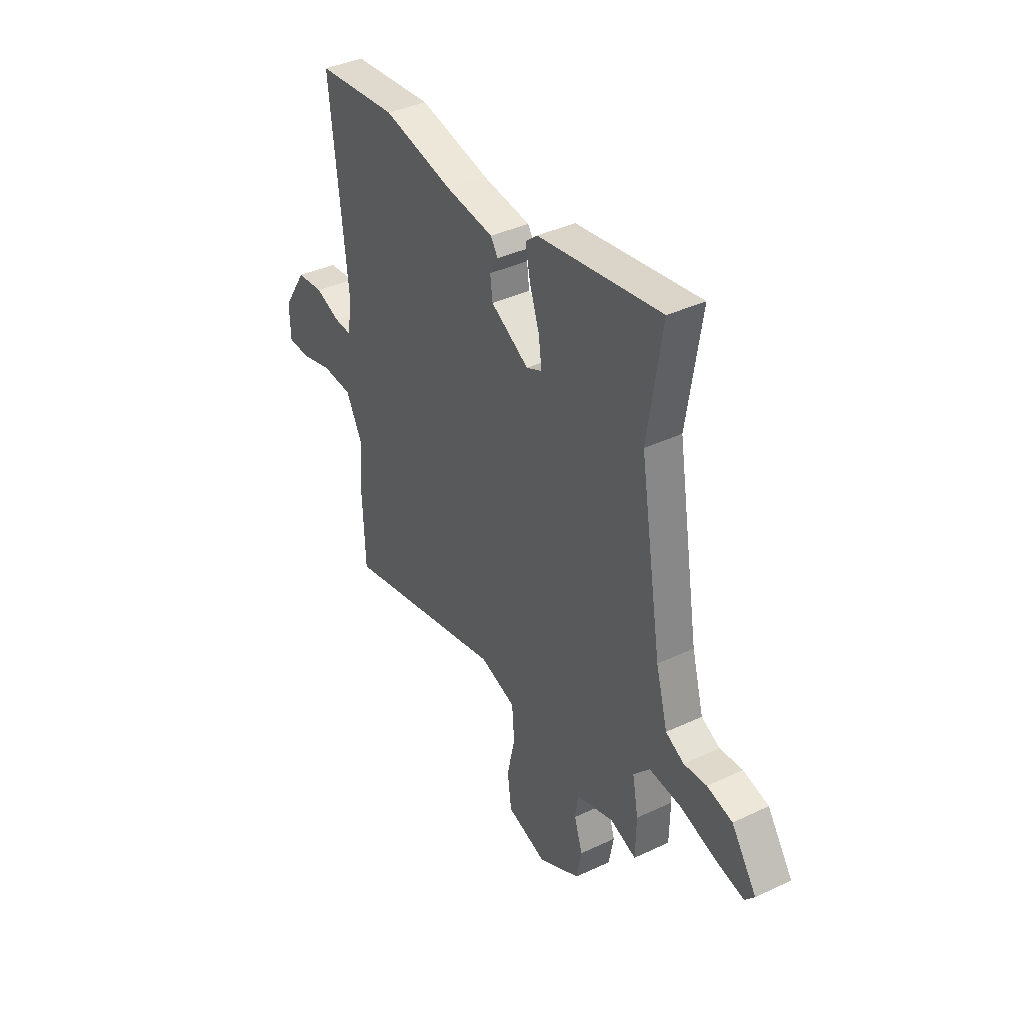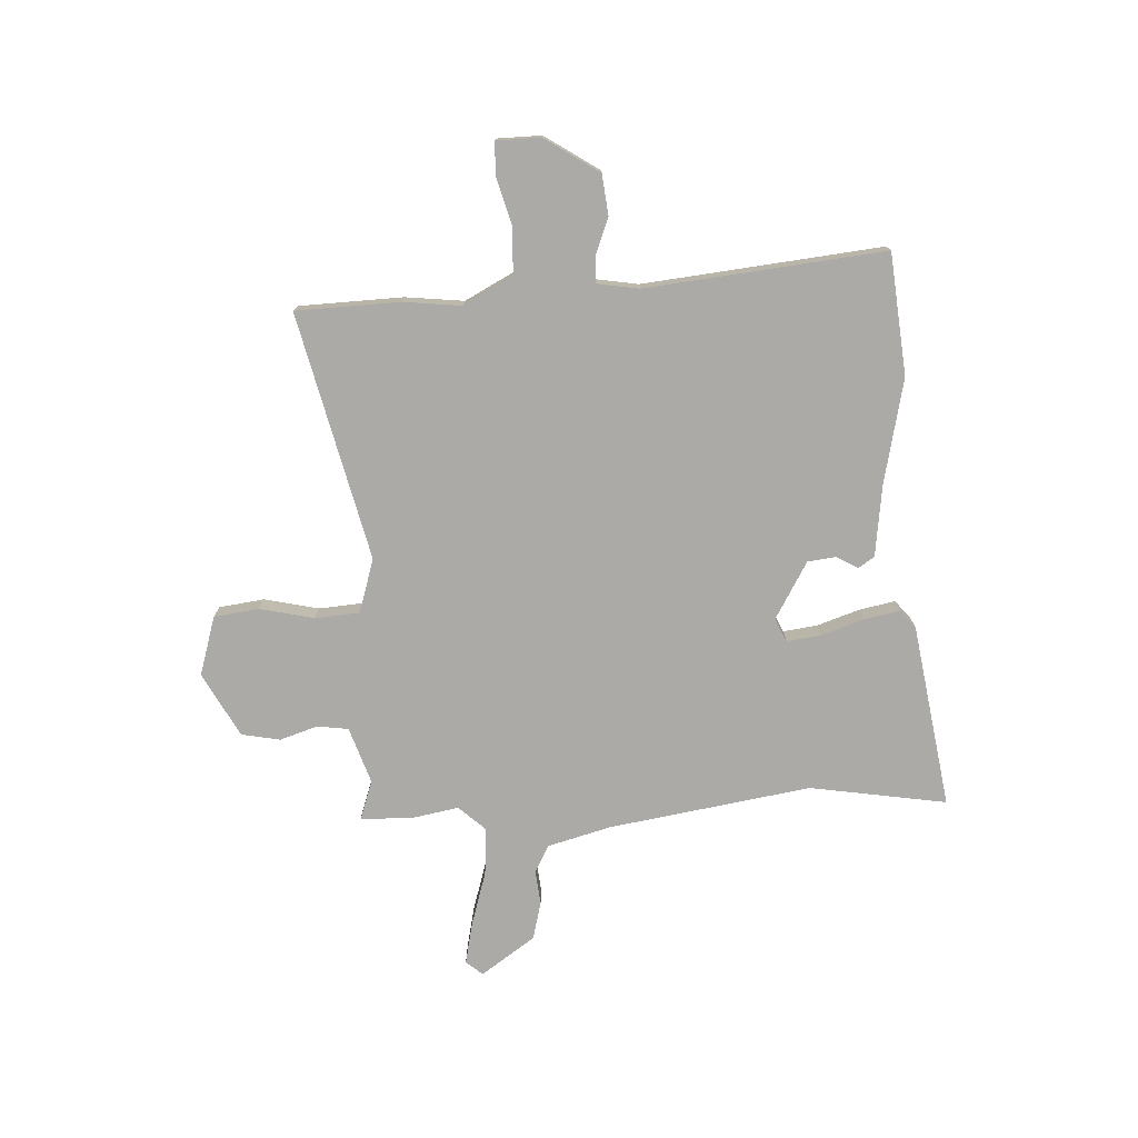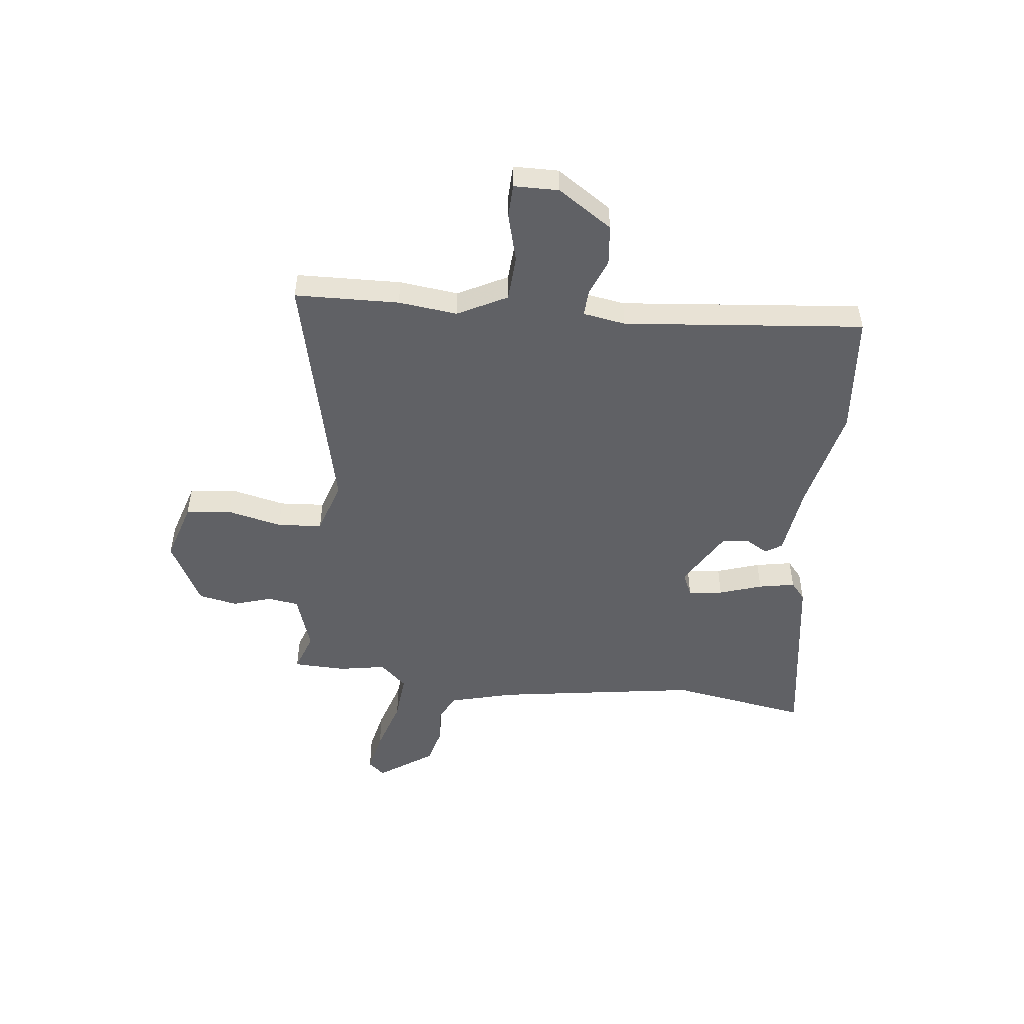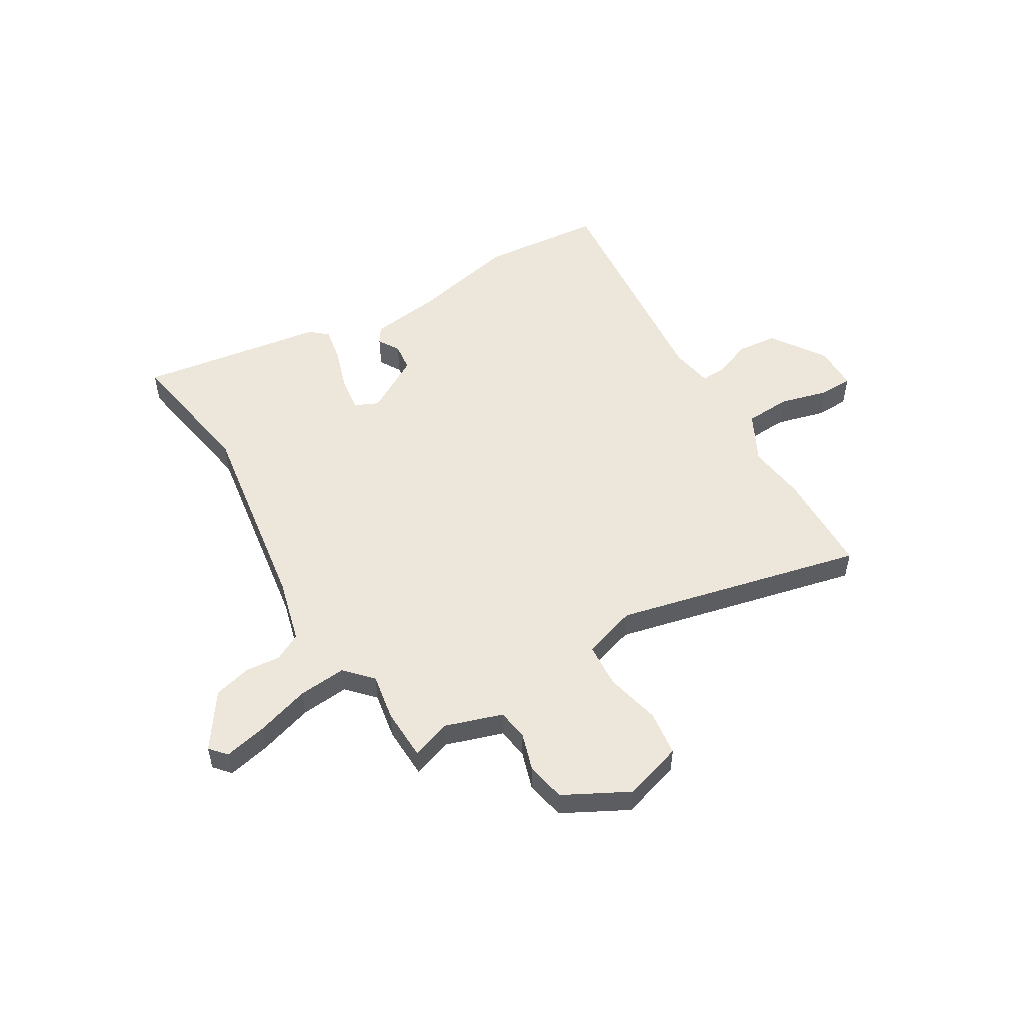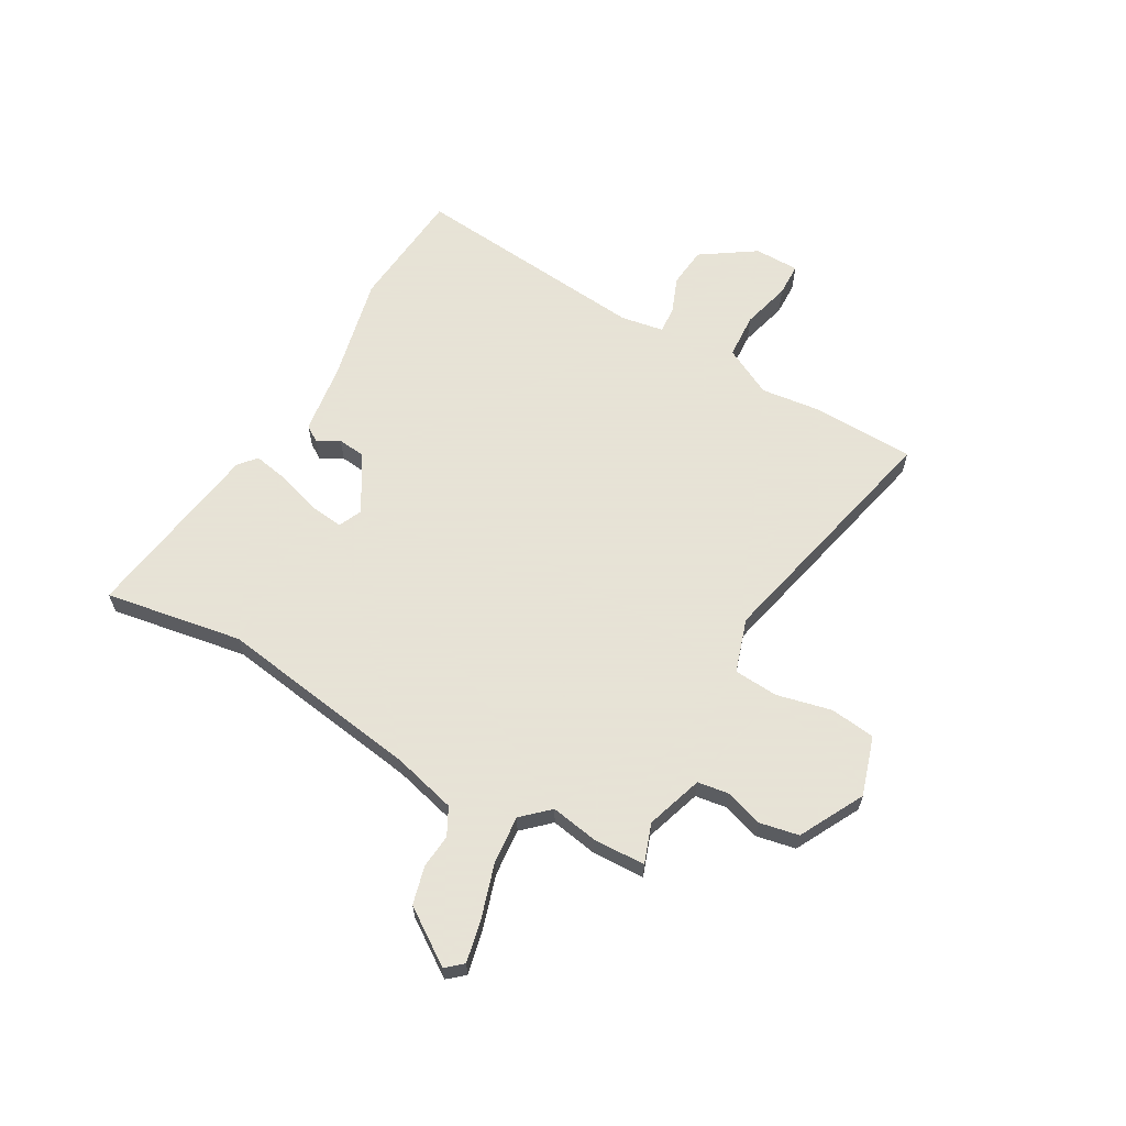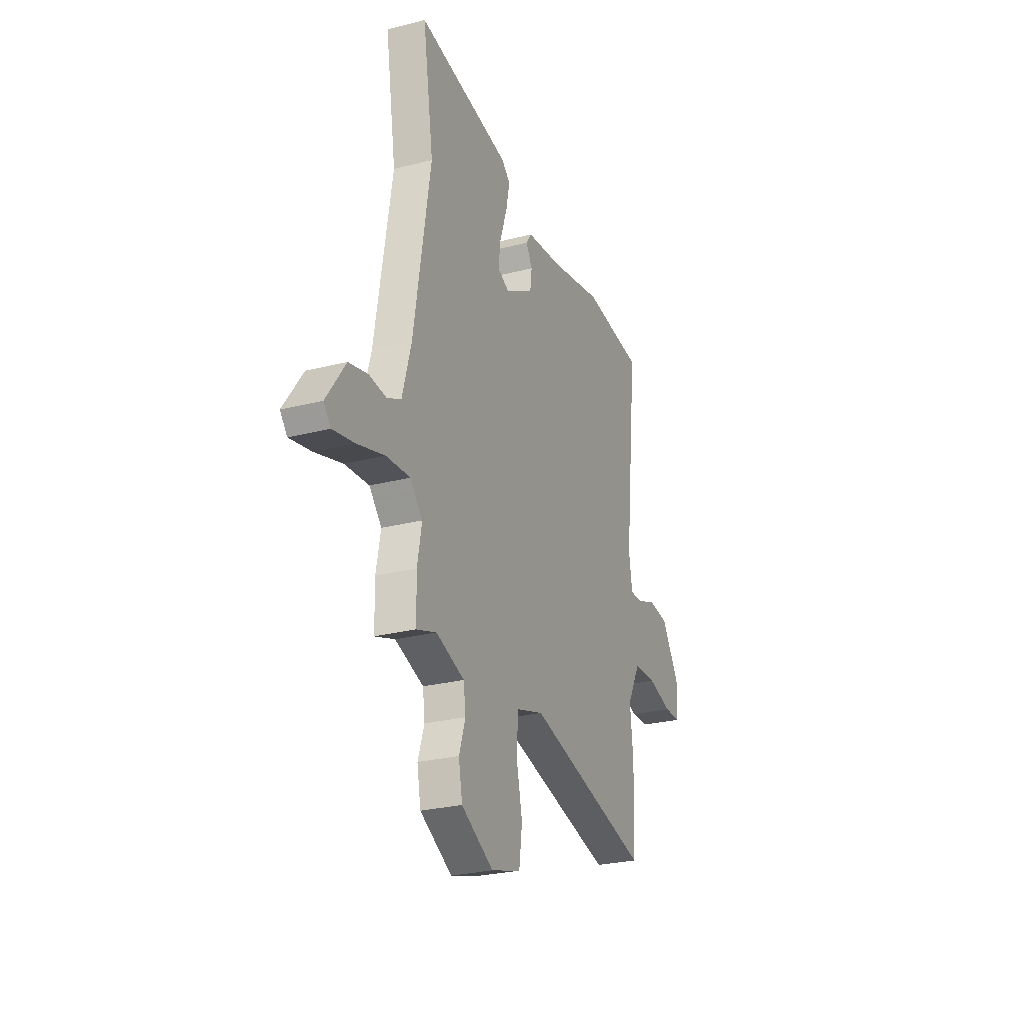
<metadata>
{"format":"obj","ext":"obj","renderer":"f3d","projection":"perspective","resolution":1024,"background":"white","views":[{"elev":38.7,"azim":59.3,"up":"+Z"},{"elev":-75.8,"azim":-87.5,"up":"+Y"},{"elev":-49.6,"azim":-97.1,"up":"+Y"},{"elev":52.2,"azim":148.4,"up":"+Y"},{"elev":62.8,"azim":118.8,"up":"+Y"},{"elev":-26.7,"azim":111.9,"up":"+Z"}]}
</metadata>
<code>
v 0.501 0.07 -0.446
v 0.499 0.07 -0.547
v 0.423 0.07 -0.521
v 0.314 0.07 -0.558
v 0.306 0.07 -0.618
v 0.33 0.07 -0.691
v 0.316 0.07 -0.766
v 0.193 0.07 -0.833
v 0.079 0.07 -0.799
v 0.067 0.07 -0.712
v 0.09 0.07 -0.607
v 0.083 0.07 -0.521
v -0.021 0.07 -0.489
v -0.496 0.07 -0.605
v -0.504 0.07 -0.405
v -0.492 0.07 -0.292
v -0.542 0.07 -0.198
v -0.63 0.07 -0.194
v -0.723 0.07 -0.22
v -0.787 0.07 -0.219
v -0.789 0.07 -0.133
v -0.721 0.07 -0.028
v -0.643 0.07 -0.019
v -0.572 0.07 -0.046
v -0.522 0.07 -0.048
v -0.509 0.07 0.034
v -0.559 0.07 0.494
v -0.325 0.07 0.518
v -0.122 0.07 0.475
v 0.016 0.07 0.458
v 0.037 0.07 0.427
v 0.013 0.07 0.385
v 0.02 0.07 0.331
v 0.13 0.07 0.268
v 0.175 0.07 0.289
v 0.166 0.07 0.355
v 0.138 0.07 0.437
v 0.124 0.07 0.506
v 0.158 0.07 0.535
v 0.514 0.07 0.593
v 0.473 0.07 0.328
v 0.537 0.07 -0.062
v 0.571 0.07 -0.185
v 0.624 0.07 -0.212
v 0.69 0.07 -0.205
v 0.763 0.07 -0.223
v 0.836 0.07 -0.327
v 0.809 0.07 -0.359
v 0.727 0.07 -0.342
v 0.623 0.07 -0.311
v 0.531 0.07 -0.304
v 0.484 0.07 -0.356
v 0.501 0 -0.446
v 0.499 0 -0.547
v 0.423 0 -0.521
v 0.314 0 -0.558
v 0.306 0 -0.618
v 0.33 0 -0.691
v 0.316 0 -0.766
v 0.193 0 -0.833
v 0.079 0 -0.799
v 0.067 0 -0.712
v 0.09 0 -0.607
v 0.083 0 -0.521
v -0.021 0 -0.489
v -0.496 0 -0.605
v -0.504 0 -0.405
v -0.492 0 -0.292
v -0.542 0 -0.198
v -0.63 0 -0.194
v -0.723 0 -0.22
v -0.787 0 -0.219
v -0.789 0 -0.133
v -0.721 0 -0.028
v -0.643 0 -0.019
v -0.572 0 -0.046
v -0.522 0 -0.048
v -0.509 0 0.034
v -0.559 0 0.494
v -0.325 0 0.518
v -0.122 0 0.475
v 0.016 0 0.458
v 0.037 0 0.427
v 0.013 0 0.385
v 0.02 0 0.331
v 0.13 0 0.268
v 0.175 0 0.289
v 0.166 0 0.355
v 0.138 0 0.437
v 0.124 0 0.506
v 0.158 0 0.535
v 0.514 0 0.593
v 0.473 0 0.328
v 0.537 0 -0.062
v 0.571 0 -0.185
v 0.624 0 -0.212
v 0.69 0 -0.205
v 0.763 0 -0.223
v 0.836 0 -0.327
v 0.809 0 -0.359
v 0.727 0 -0.342
v 0.623 0 -0.311
v 0.531 0 -0.304
v 0.484 0 -0.356
f 47 48 49 50
f 47 50 51
f 44 45 46 47
f 43 44 47 51
f 42 43 51 52
f 38 39 40 41
f 36 37 38 41
f 35 36 41 42
f 34 35 42 52
f 29 30 31 32
f 29 32 33
f 26 27 28 29
f 25 26 29 33
f 21 22 23 24
f 21 24 25
f 18 19 20 21
f 17 18 21 25
f 16 17 25 33
f 13 14 15 16
f 12 13 16 33
f 8 9 10 11
f 5 6 7 8
f 4 5 8 11
f 3 4 11 12
f 1 2 3
f 12 33 34 52
f 1 3 12 52
f 102 101 100 99
f 103 102 99
f 99 98 97 96
f 103 99 96 95
f 104 103 95 94
f 93 92 91 90
f 93 90 89 88
f 94 93 88 87
f 104 94 87 86
f 84 83 82 81
f 85 84 81
f 81 80 79 78
f 85 81 78 77
f 76 75 74 73
f 77 76 73
f 73 72 71 70
f 77 73 70 69
f 85 77 69 68
f 68 67 66 65
f 85 68 65 64
f 63 62 61 60
f 60 59 58 57
f 63 60 57 56
f 64 63 56 55
f 55 54 53
f 104 86 85 64
f 104 64 55 53
f 1 53 54 2
f 2 54 55 3
f 3 55 56 4
f 4 56 57 5
f 5 57 58 6
f 6 58 59 7
f 7 59 60 8
f 8 60 61 9
f 9 61 62 10
f 10 62 63 11
f 11 63 64 12
f 12 64 65 13
f 13 65 66 14
f 14 66 67 15
f 15 67 68 16
f 16 68 69 17
f 17 69 70 18
f 18 70 71 19
f 19 71 72 20
f 20 72 73 21
f 21 73 74 22
f 22 74 75 23
f 23 75 76 24
f 24 76 77 25
f 25 77 78 26
f 26 78 79 27
f 27 79 80 28
f 28 80 81 29
f 29 81 82 30
f 30 82 83 31
f 31 83 84 32
f 32 84 85 33
f 33 85 86 34
f 34 86 87 35
f 35 87 88 36
f 36 88 89 37
f 37 89 90 38
f 38 90 91 39
f 39 91 92 40
f 40 92 93 41
f 41 93 94 42
f 42 94 95 43
f 43 95 96 44
f 44 96 97 45
f 45 97 98 46
f 46 98 99 47
f 47 99 100 48
f 48 100 101 49
f 49 101 102 50
f 50 102 103 51
f 51 103 104 52
f 52 104 53 1

</code>
